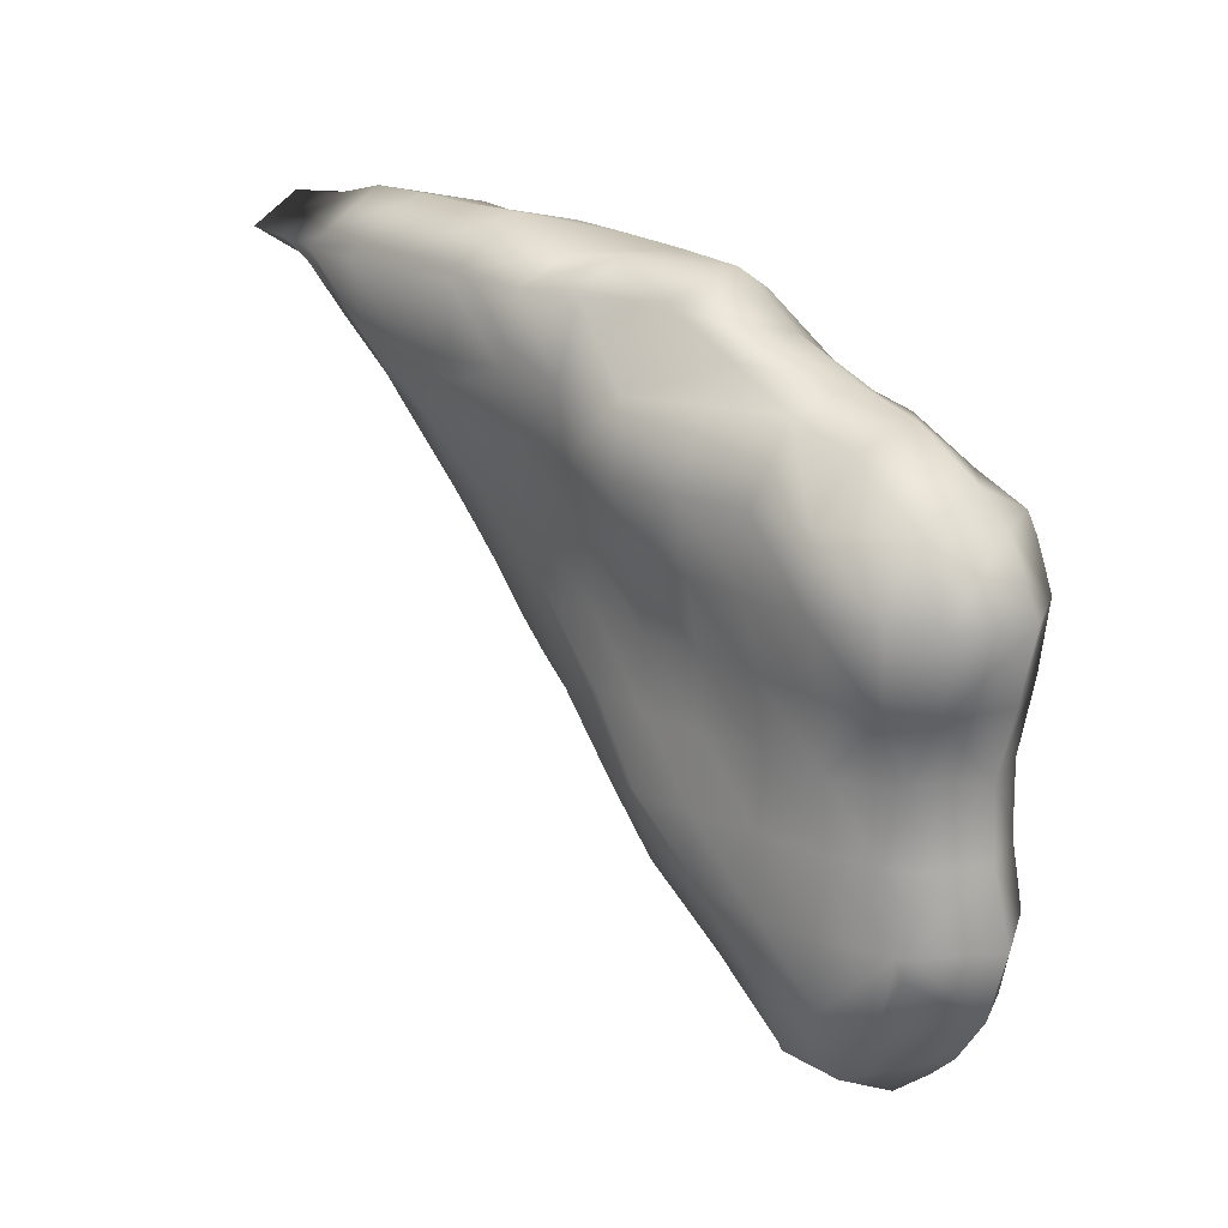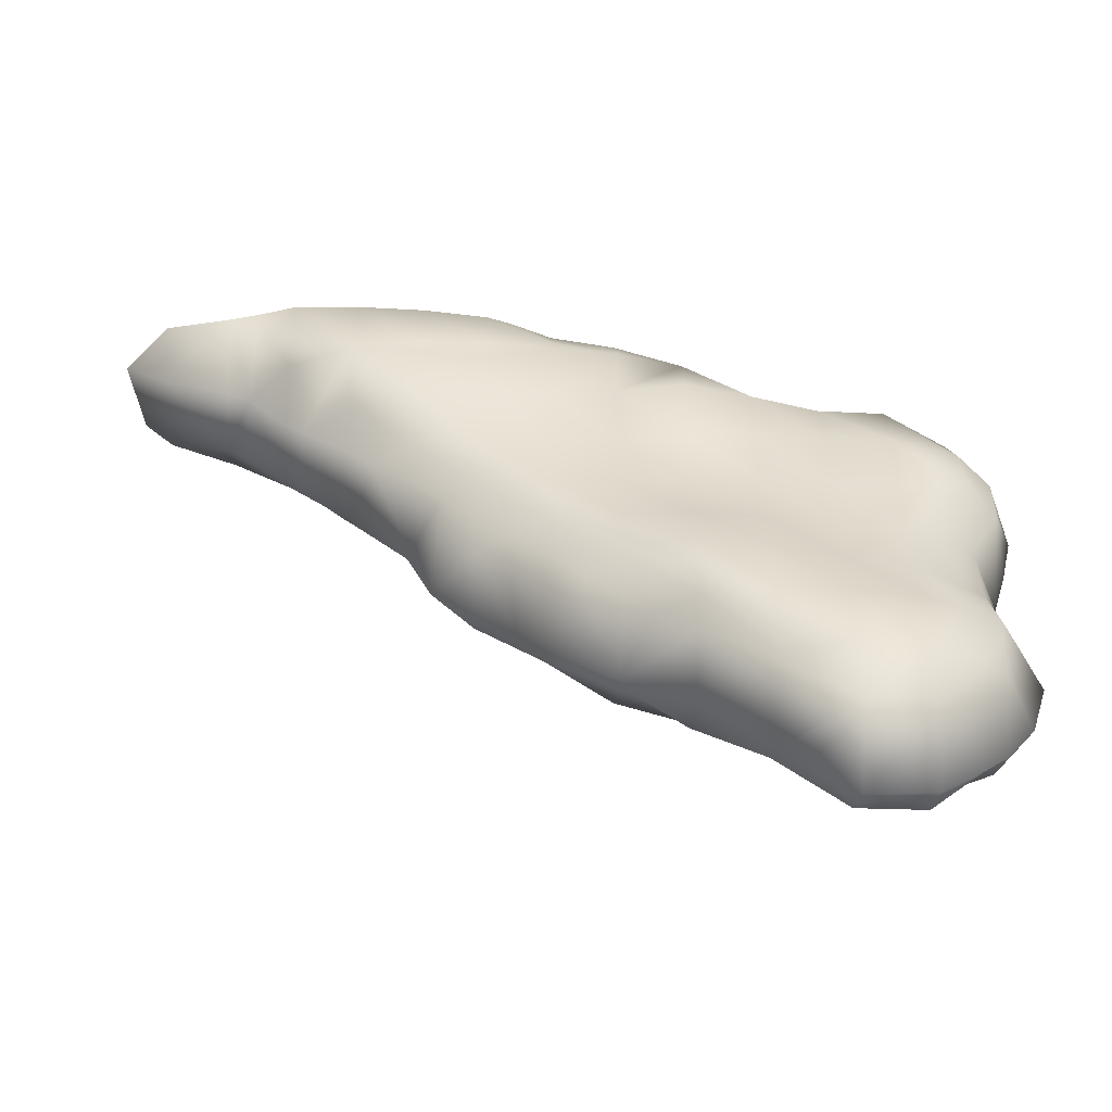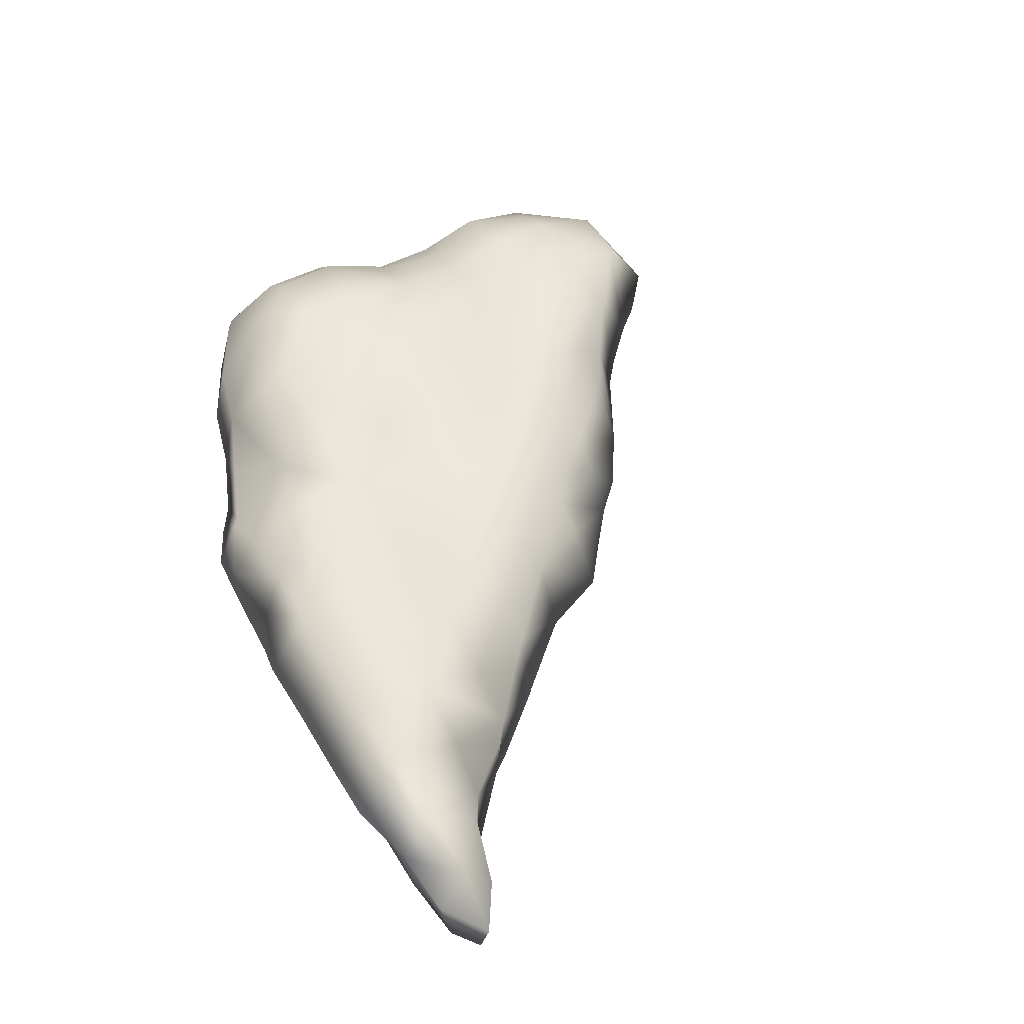
<metadata>
{"format":"obj","ext":"obj","renderer":"f3d","projection":"perspective","resolution":1024,"background":"white","views":[{"elev":17.7,"azim":-130.2,"up":"+Z"},{"elev":-60.4,"azim":177.8,"up":"+Z"},{"elev":53.6,"azim":59.3,"up":"+Y"}]}
</metadata>
<code>
o MantaMesh
v 0.1328 -0.001738 -0.007812
v 0.1234 0.007812 -0.007812
v 0.1328 0.007812 -0.01521
v 0.1484 -0.001867 -0.007812
v 0.1484 0.007812 -0.01691
v 0.1587 0.007812 -0.007812
v 0.1328 0.02264 -0.007812
v 0.1484 0.0225 -0.007812
v 0.1328 -0.01009 0.007812
v 0.1264 -0.007812 0.007812
v 0.1328 -0.007812 0.002658
v 0.1484 -0.009192 0.007812
v 0.1484 -0.007812 0.005003
v 0.1514 -0.007812 0.007812
v 0.1172 -0.003433 0.007812
v 0.1103 0.007812 0.007812
v 0.1172 0.007812 -0.002177
v 0.1641 -0.000958 0.007812
v 0.1641 0.007812 -0.001367
v 0.1732 0.007812 0.007812
v 0.1172 0.02038 0.007812
v 0.1223 0.02344 0.007812
v 0.1328 0.02344 -0.006483
v 0.1484 0.02344 -0.00578
v 0.1641 0.02344 0.005808
v 0.1661 0.02344 0.007812
v 0.1328 0.0289 0.007812
v 0.1484 0.02883 0.007812
v 0.1641 0.02475 0.007812
v 0.1172 -0.00839 0.02344
v 0.1165 -0.007812 0.02344
v 0.1172 -0.007812 0.02124
v 0.1328 -0.01484 0.02344
v 0.1484 -0.01122 0.02344
v 0.1641 -0.009627 0.02344
v 0.1641 -0.007812 0.01968
v 0.1707 -0.007812 0.02344
v 0.1055 0.007812 0.02344
v 0.1797 -0.004676 0.02344
v 0.1797 0.007812 0.01325
v 0.1953 0.005323 0.02344
v 0.1953 0.007812 0.022
v 0.1978 0.007812 0.02344
v 0.1159 0.02344 0.02344
v 0.1172 0.02344 0.01836
v 0.1797 0.02344 0.01751
v 0.1953 0.0125 0.02344
v 0.1886 0.02344 0.02344
v 0.1172 0.02488 0.02344
v 0.1328 0.02949 0.02344
v 0.1484 0.03078 0.02344
v 0.1641 0.03084 0.02344
v 0.1797 0.02876 0.02344
v 0.1172 -0.007812 0.02713
v 0.1328 -0.01108 0.03906
v 0.1224 -0.007812 0.03906
v 0.1484 -0.01138 0.03906
v 0.1641 -0.01129 0.03906
v 0.1797 -0.01089 0.03906
v 0.1797 -0.007812 0.03007
v 0.1953 -0.008814 0.03906
v 0.1953 -0.007812 0.03694
v 0.1974 -0.007812 0.03906
v 0.1172 -0.005222 0.03906
v 0.11 0.007812 0.03906
v 0.2109 0.001035 0.03906
v 0.2109 0.007812 0.03227
v 0.2174 0.007812 0.03906
v 0.1172 0.02099 0.03906
v 0.1172 0.02344 0.02935
v 0.1225 0.02344 0.03906
v 0.1953 0.02344 0.0298
v 0.2109 0.01645 0.03906
v 0.2033 0.02344 0.03906
v 0.1328 0.02784 0.03906
v 0.1484 0.02969 0.03906
v 0.1641 0.03236 0.03906
v 0.1797 0.03326 0.03906
v 0.1953 0.02833 0.03906
v 0.1328 -0.01131 0.05469
v 0.1214 -0.007812 0.05469
v 0.1484 -0.01134 0.05469
v 0.1641 -0.01073 0.05469
v 0.1797 -0.01043 0.05469
v 0.1953 -0.009789 0.05469
v 0.2088 -0.007812 0.05469
v 0.1172 -0.004993 0.05469
v 0.1109 0.007812 0.05469
v 0.2109 -0.007374 0.05469
v 0.2266 -0.0006871 0.05469
v 0.2266 0.007812 0.04675
v 0.2364 0.007812 0.05469
v 0.1172 0.02174 0.05469
v 0.1198 0.02344 0.05469
v 0.2109 0.02344 0.04773
v 0.2266 0.01911 0.05469
v 0.2193 0.02344 0.05469
v 0.1328 0.02879 0.05469
v 0.1484 0.0292 0.05469
v 0.1641 0.03032 0.05469
v 0.1797 0.03097 0.05469
v 0.1953 0.02978 0.05469
v 0.2109 0.02723 0.05469
v 0.1172 -0.008818 0.07031
v 0.1156 -0.007812 0.07031
v 0.1172 -0.007812 0.06401
v 0.1328 -0.01133 0.07031
v 0.1484 -0.01105 0.07031
v 0.1641 -0.01021 0.07031
v 0.1797 -0.009519 0.07031
v 0.1953 -0.008743 0.07031
v 0.2106 -0.007812 0.07031
v 0.1063 0.007812 0.07031
v 0.2109 -0.007784 0.07031
v 0.2266 -0.001634 0.07031
v 0.2422 0.007448 0.07031
v 0.2422 0.007812 0.06933
v 0.2427 0.007812 0.07031
v 0.1099 0.02344 0.07031
v 0.1172 0.02344 0.05637
v 0.2266 0.02344 0.06145
v 0.2422 0.009046 0.07031
v 0.2347 0.02344 0.07031
v 0.1172 0.03074 0.07031
v 0.1328 0.03146 0.07031
v 0.1484 0.03131 0.07031
v 0.1641 0.03089 0.07031
v 0.1797 0.03092 0.07031
v 0.1953 0.02989 0.07031
v 0.2109 0.02947 0.07031
v 0.2266 0.02776 0.07031
v 0.1172 -0.009728 0.08594
v 0.1131 -0.007812 0.08594
v 0.1328 -0.012 0.08594
v 0.1484 -0.01188 0.08594
v 0.1641 -0.01108 0.08594
v 0.1797 -0.009823 0.08594
v 0.1953 -0.008422 0.08594
v 0.1981 -0.007812 0.08594
v 0.1026 0.007812 0.08594
v 0.2109 -0.004855 0.08594
v 0.2266 -0.001088 0.08594
v 0.2422 -0.0001076 0.08594
v 0.2564 0.007812 0.08594
v 0.1091 0.02344 0.08594
v 0.2422 0.02344 0.07748
v 0.2513 0.02344 0.08594
v 0.1172 0.03066 0.08594
v 0.1328 0.03432 0.08594
v 0.1484 0.03453 0.08594
v 0.1641 0.0344 0.08594
v 0.1797 0.03431 0.08594
v 0.1953 0.03226 0.08594
v 0.2109 0.03136 0.08594
v 0.2266 0.03067 0.08594
v 0.2422 0.02842 0.08594
v 0.1172 -0.007812 0.09613
v 0.1328 -0.00983 0.1016
v 0.1224 -0.007812 0.1016
v 0.1484 -0.01469 0.1016
v 0.1641 -0.01131 0.1016
v 0.1797 -0.01085 0.1016
v 0.1953 -0.009712 0.1016
v 0.2109 -0.008838 0.1016
v 0.2109 -0.007812 0.09734
v 0.2152 -0.007812 0.1016
v 0.1172 -0.004873 0.1016
v 0.1102 0.007812 0.1016
v 0.2266 -0.004903 0.1016
v 0.2422 -0.001947 0.1016
v 0.2578 -5.454e-06 0.1016
v 0.2578 0.007812 0.08745
v 0.2697 0.007812 0.1016
v 0.1154 0.02344 0.1016
v 0.2578 0.02344 0.09199
v 0.2688 0.02344 0.1016
v 0.1172 0.02509 0.1016
v 0.1328 0.03327 0.1016
v 0.1484 0.03344 0.1016
v 0.1641 0.03659 0.1016
v 0.1793 0.03906 0.1016
v 0.1797 0.03906 0.1013
v 0.1953 0.03698 0.1016
v 0.1802 0.03906 0.1016
v 0.2109 0.03605 0.1016
v 0.2266 0.03492 0.1016
v 0.2422 0.03451 0.1016
v 0.2578 0.0298 0.1016
v 0.1797 0.03912 0.1016
v 0.1328 -0.007812 0.1057
v 0.1484 -0.007812 0.1133
v 0.1641 -0.007812 0.1166
v 0.1797 -0.009129 0.1172
v 0.1656 -0.007812 0.1172
v 0.1953 -0.009591 0.1172
v 0.2109 -0.00951 0.1172
v 0.2266 -0.009147 0.1172
v 0.2266 -0.007812 0.112
v 0.2422 -0.0082 0.1172
v 0.2422 -0.007812 0.1163
v 0.2436 -0.007812 0.1172
v 0.1172 0.007812 0.1077
v 0.1328 0.007812 0.1168
v 0.1484 0.0003628 0.1172
v 0.1345 0.007812 0.1172
v 0.1641 -0.007577 0.1172
v 0.2578 -0.003458 0.1172
v 0.2734 -0.0001759 0.1172
v 0.2734 0.007812 0.1066
v 0.285 0.007812 0.1172
v 0.1172 0.02344 0.1032
v 0.1328 0.02344 0.1128
v 0.148 0.02344 0.1172
v 0.2734 0.02344 0.1051
v 0.2833 0.02344 0.1172
v 0.1484 0.02362 0.1172
v 0.1641 0.02943 0.1172
v 0.1797 0.03648 0.1172
v 0.1797 0.03906 0.1019
v 0.1953 0.03904 0.1172
v 0.1956 0.03906 0.1172
v 0.2109 0.03906 0.1131
v 0.2266 0.03906 0.1123
v 0.2422 0.03906 0.1135
v 0.2578 0.03906 0.1169
v 0.2734 0.03259 0.1172
v 0.2583 0.03906 0.1172
v 0.2109 0.04014 0.1172
v 0.2266 0.04084 0.1172
v 0.2422 0.04065 0.1172
v 0.2578 0.03924 0.1172
v 0.1797 -0.007812 0.1203
v 0.1953 -0.007812 0.1228
v 0.2109 -0.007812 0.1246
v 0.2266 -0.007812 0.1248
v 0.2422 -0.007812 0.1203
v 0.1484 0.007812 0.1214
v 0.1641 0.007812 0.1282
v 0.1797 -0.0001095 0.1328
v 0.1707 0.007812 0.1328
v 0.1953 -0.003154 0.1328
v 0.2109 -0.005228 0.1328
v 0.2266 -0.006156 0.1328
v 0.2422 -0.005556 0.1328
v 0.2578 -0.005886 0.1328
v 0.2734 -0.003983 0.1328
v 0.2891 -0.002411 0.1328
v 0.2891 0.007812 0.1207
v 0.3047 0.002615 0.1328
v 0.3047 0.007812 0.1283
v 0.311 0.007812 0.1328
v 0.1484 0.02344 0.1174
v 0.1641 0.02344 0.1243
v 0.1797 0.0203 0.1328
v 0.1797 0.02344 0.131
v 0.1819 0.02344 0.1328
v 0.2891 0.02344 0.121
v 0.3047 0.02344 0.126
v 0.3151 0.02344 0.1328
v 0.1953 0.03358 0.1328
v 0.2109 0.03563 0.1328
v 0.2109 0.03906 0.1225
v 0.221 0.03906 0.1328
v 0.2734 0.03906 0.1286
v 0.2891 0.03752 0.1328
v 0.2822 0.03906 0.1328
v 0.3047 0.03461 0.1328
v 0.2266 0.04049 0.1328
v 0.2422 0.04178 0.1328
v 0.2578 0.04205 0.1328
v 0.2734 0.04136 0.1328
v 0.1797 0.007812 0.1379
v 0.1953 0.007812 0.1391
v 0.2109 0.007812 0.1401
v 0.2266 0.007812 0.1408
v 0.2422 0.007812 0.1396
v 0.2578 0.007812 0.141
v 0.2734 0.007812 0.1389
v 0.2891 0.007812 0.1389
v 0.3047 0.007812 0.1373
v 0.1953 0.02344 0.1394
v 0.2109 0.02344 0.138
v 0.2266 0.02344 0.144
v 0.2422 0.02344 0.1439
v 0.2578 0.02344 0.1441
v 0.2734 0.02344 0.1441
v 0.2891 0.02344 0.1406
v 0.3047 0.02344 0.1396
v 0.2266 0.03906 0.1339
v 0.2422 0.03906 0.1349
v 0.2578 0.03906 0.1351
v 0.2734 0.03906 0.1347
f 3 1 2
f 3 5 4
f 1 3 4
f 4 5 6
f 3 2 7
f 5 3 7
f 8 5 7
f 6 5 8
f 11 9 10
f 11 13 12
f 9 11 12
f 12 13 14
f 17 15 16
f 10 15 17
f 11 10 17
f 11 17 2
f 11 2 1
f 4 11 1
f 13 11 4
f 6 19 18
f 4 6 18
f 4 18 14
f 4 14 13
f 18 19 20
f 17 16 21
f 23 21 22
f 7 21 23
f 7 17 21
f 7 2 17
f 7 24 8
f 23 24 7
f 8 19 6
f 8 24 19
f 24 25 19
f 26 20 19
f 25 26 19
f 23 22 27
f 24 23 27
f 28 24 27
f 25 24 28
f 29 25 28
f 26 25 29
f 32 30 31
f 32 10 9
f 32 9 30
f 30 9 33
f 12 34 9
f 9 34 33
f 14 36 35
f 14 35 12
f 12 35 34
f 35 36 37
f 15 32 31
f 15 31 16
f 16 31 38
f 10 32 15
f 14 18 36
f 20 40 39
f 18 20 39
f 18 39 37
f 18 37 36
f 40 42 41
f 39 40 41
f 41 42 43
f 45 21 16
f 45 16 44
f 44 16 38
f 21 45 22
f 40 26 46
f 20 26 40
f 48 47 42
f 48 42 46
f 46 42 40
f 43 42 47
f 45 44 49
f 22 45 49
f 22 49 27
f 27 49 50
f 28 27 51
f 27 50 51
f 29 28 52
f 28 51 52
f 46 26 29
f 46 29 53
f 53 29 52
f 48 46 53
f 30 54 31
f 56 54 30
f 56 30 55
f 55 30 33
f 34 57 33
f 33 57 55
f 35 58 34
f 34 58 57
f 37 60 59
f 37 59 35
f 35 59 58
f 60 62 61
f 59 60 61
f 61 62 63
f 54 64 65
f 54 65 31
f 31 65 38
f 56 64 54
f 37 39 60
f 41 60 39
f 62 60 41
f 43 67 66
f 41 43 66
f 41 66 63
f 41 63 62
f 66 67 68
f 69 70 44
f 69 44 65
f 65 44 38
f 69 71 70
f 47 48 72
f 47 72 74
f 43 47 74
f 43 74 73
f 43 73 67
f 68 67 73
f 44 70 49
f 70 71 75
f 70 75 49
f 49 75 50
f 51 50 76
f 50 75 76
f 52 51 77
f 51 76 77
f 53 52 78
f 52 77 78
f 72 48 53
f 72 53 79
f 79 53 78
f 74 72 79
f 55 80 81
f 56 55 81
f 57 82 55
f 55 82 80
f 58 83 57
f 57 83 82
f 59 84 58
f 58 84 83
f 61 85 59
f 59 85 84
f 85 61 63
f 86 85 63
f 64 87 88
f 65 64 88
f 81 64 56
f 87 64 81
f 63 89 86
f 66 89 63
f 68 91 90
f 68 90 66
f 66 90 89
f 90 91 92
f 65 88 93
f 69 65 93
f 93 71 69
f 94 71 93
f 73 74 95
f 73 95 97
f 68 73 97
f 68 97 96
f 68 96 91
f 92 91 96
f 71 94 98
f 75 71 98
f 76 75 99
f 75 98 99
f 77 76 100
f 76 99 100
f 78 77 101
f 77 100 101
f 79 78 102
f 78 101 102
f 95 74 79
f 95 79 103
f 103 79 102
f 97 95 103
f 106 104 105
f 106 81 80
f 106 80 104
f 104 80 107
f 82 108 80
f 80 108 107
f 83 109 82
f 82 109 108
f 84 110 83
f 83 110 109
f 85 111 84
f 84 111 110
f 111 85 86
f 112 111 86
f 87 106 105
f 87 105 88
f 88 105 113
f 81 106 87
f 86 114 112
f 89 114 86
f 90 115 89
f 89 115 114
f 92 117 116
f 92 116 90
f 90 116 115
f 116 117 118
f 120 93 88
f 120 88 119
f 119 88 113
f 93 120 94
f 96 97 121
f 96 121 123
f 92 96 123
f 92 123 122
f 92 122 117
f 118 117 122
f 120 119 124
f 94 120 124
f 94 124 98
f 98 124 125
f 99 98 126
f 98 125 126
f 100 99 127
f 99 126 127
f 101 100 128
f 100 127 128
f 102 101 129
f 101 128 129
f 103 102 130
f 102 129 130
f 121 97 103
f 121 103 131
f 131 103 130
f 123 121 131
f 104 132 133
f 105 104 133
f 107 134 104
f 104 134 132
f 108 135 107
f 107 135 134
f 109 136 108
f 108 136 135
f 110 137 109
f 109 137 136
f 111 138 110
f 110 138 137
f 138 111 112
f 139 138 112
f 105 133 113
f 133 140 113
f 112 141 139
f 114 141 112
f 115 142 114
f 114 142 141
f 116 143 115
f 115 143 142
f 143 116 118
f 144 143 118
f 113 140 119
f 140 145 119
f 122 123 146
f 122 146 147
f 122 147 118
f 118 147 144
f 119 145 148
f 124 119 148
f 125 124 149
f 124 148 149
f 126 125 150
f 125 149 150
f 127 126 151
f 126 150 151
f 128 127 152
f 127 151 152
f 129 128 153
f 128 152 153
f 130 129 154
f 129 153 154
f 131 130 155
f 130 154 155
f 146 123 131
f 146 131 156
f 156 131 155
f 147 146 156
f 132 157 133
f 159 157 132
f 159 132 158
f 158 132 134
f 135 160 134
f 134 160 158
f 136 161 135
f 135 161 160
f 137 162 136
f 136 162 161
f 138 163 137
f 137 163 162
f 139 165 164
f 139 164 138
f 138 164 163
f 164 165 166
f 157 167 168
f 157 168 133
f 133 168 140
f 159 167 157
f 139 141 165
f 165 169 166
f 165 141 169
f 141 142 169
f 143 170 142
f 142 170 169
f 144 172 171
f 144 171 143
f 143 171 170
f 171 172 173
f 140 168 145
f 168 174 145
f 172 147 175
f 144 147 172
f 176 173 172
f 175 176 172
f 145 174 177
f 148 145 177
f 149 148 178
f 148 177 178
f 150 149 179
f 149 178 179
f 151 150 180
f 150 179 180
f 182 180 181
f 182 152 180
f 152 151 180
f 184 152 182
f 184 183 152
f 183 153 152
f 154 153 185
f 153 183 185
f 155 154 186
f 154 185 186
f 156 155 187
f 155 186 187
f 175 147 156
f 175 156 188
f 188 156 187
f 176 175 188
f 182 181 189
f 184 182 189
f 158 190 159
f 158 160 191
f 190 158 191
f 160 161 192
f 191 160 192
f 194 192 161
f 194 161 193
f 193 161 162
f 163 195 162
f 162 195 193
f 164 196 163
f 163 196 195
f 166 198 197
f 166 197 164
f 164 197 196
f 198 200 199
f 197 198 199
f 199 200 201
f 167 202 168
f 167 159 190
f 167 190 202
f 202 190 203
f 205 191 204
f 205 203 191
f 203 190 191
f 192 204 191
f 206 204 192
f 194 206 192
f 166 169 198
f 170 198 169
f 200 198 170
f 200 207 201
f 200 170 207
f 170 171 207
f 173 209 208
f 173 208 171
f 171 208 207
f 208 209 210
f 202 211 174
f 168 202 174
f 203 212 202
f 212 211 202
f 213 203 205
f 212 203 213
f 209 176 214
f 173 176 209
f 215 210 209
f 214 215 209
f 174 211 177
f 178 177 211
f 212 178 211
f 212 213 216
f 212 216 178
f 178 216 179
f 180 179 217
f 179 216 217
f 181 218 219
f 181 180 218
f 180 217 218
f 219 183 184
f 219 218 183
f 218 220 183
f 222 220 221
f 222 185 220
f 185 183 220
f 185 223 186
f 222 223 185
f 186 224 187
f 223 224 186
f 187 225 188
f 224 225 187
f 188 225 227
f 176 188 227
f 176 227 226
f 176 226 214
f 215 214 226
f 181 219 189
f 184 189 219
f 222 221 228
f 223 222 228
f 229 223 228
f 224 223 229
f 230 224 229
f 225 224 230
f 231 225 230
f 227 225 231
f 193 232 194
f 193 195 233
f 232 193 233
f 195 196 234
f 233 195 234
f 196 197 235
f 234 196 235
f 197 199 236
f 235 197 236
f 199 201 236
f 204 237 205
f 204 206 238
f 237 204 238
f 206 240 238
f 194 240 206
f 194 239 240
f 194 232 239
f 233 239 232
f 241 239 233
f 234 241 233
f 242 241 234
f 235 242 234
f 243 242 235
f 236 243 235
f 244 243 236
f 201 244 236
f 201 207 244
f 207 245 244
f 208 246 207
f 207 246 245
f 210 248 247
f 210 247 208
f 208 247 246
f 248 250 249
f 247 248 249
f 249 250 251
f 237 252 213
f 205 237 213
f 238 253 237
f 253 252 237
f 254 238 240
f 254 255 238
f 255 253 238
f 254 256 255
f 248 215 257
f 210 215 248
f 250 248 258
f 258 248 257
f 259 251 250
f 258 259 250
f 213 252 216
f 217 216 252
f 253 217 252
f 218 217 253
f 255 218 253
f 255 256 260
f 255 260 218
f 218 260 220
f 221 261 262
f 221 220 261
f 220 260 261
f 261 263 262
f 226 227 264
f 226 264 266
f 215 226 266
f 215 266 265
f 215 265 257
f 258 257 265
f 267 258 265
f 259 258 267
f 221 262 228
f 262 263 268
f 262 268 228
f 228 268 229
f 230 229 269
f 229 268 269
f 231 230 270
f 230 269 270
f 264 227 231
f 264 231 271
f 271 231 270
f 266 264 271
f 239 272 240
f 239 241 273
f 272 239 273
f 241 242 274
f 273 241 274
f 242 243 275
f 274 242 275
f 243 244 276
f 275 243 276
f 244 245 277
f 276 244 277
f 245 246 278
f 277 245 278
f 246 247 279
f 278 246 279
f 247 249 280
f 279 247 280
f 249 251 280
f 240 272 254
f 256 254 272
f 256 272 281
f 281 272 273
f 274 282 273
f 282 281 273
f 275 283 274
f 283 282 274
f 276 284 275
f 284 283 275
f 277 285 276
f 285 284 276
f 278 286 277
f 286 285 277
f 279 287 278
f 287 286 278
f 280 288 279
f 288 287 279
f 251 259 288
f 280 251 288
f 256 281 260
f 261 260 281
f 282 261 281
f 263 261 282
f 263 282 289
f 289 282 283
f 284 290 283
f 290 289 283
f 285 291 284
f 291 290 284
f 286 292 285
f 292 291 285
f 265 266 292
f 265 292 287
f 287 292 286
f 267 265 287
f 288 267 287
f 259 267 288
f 263 289 268
f 269 268 289
f 290 269 289
f 270 269 290
f 291 270 290
f 271 270 291
f 292 271 291
f 266 271 292

</code>
